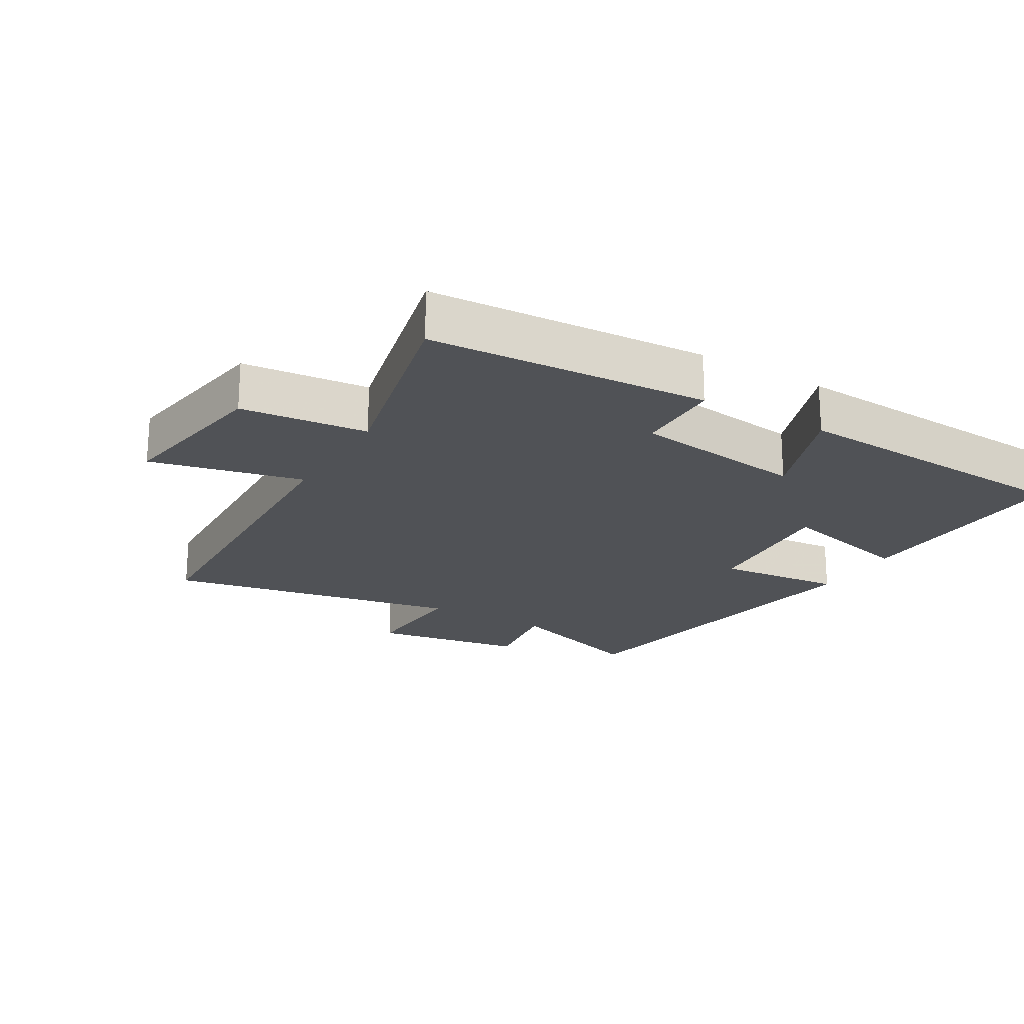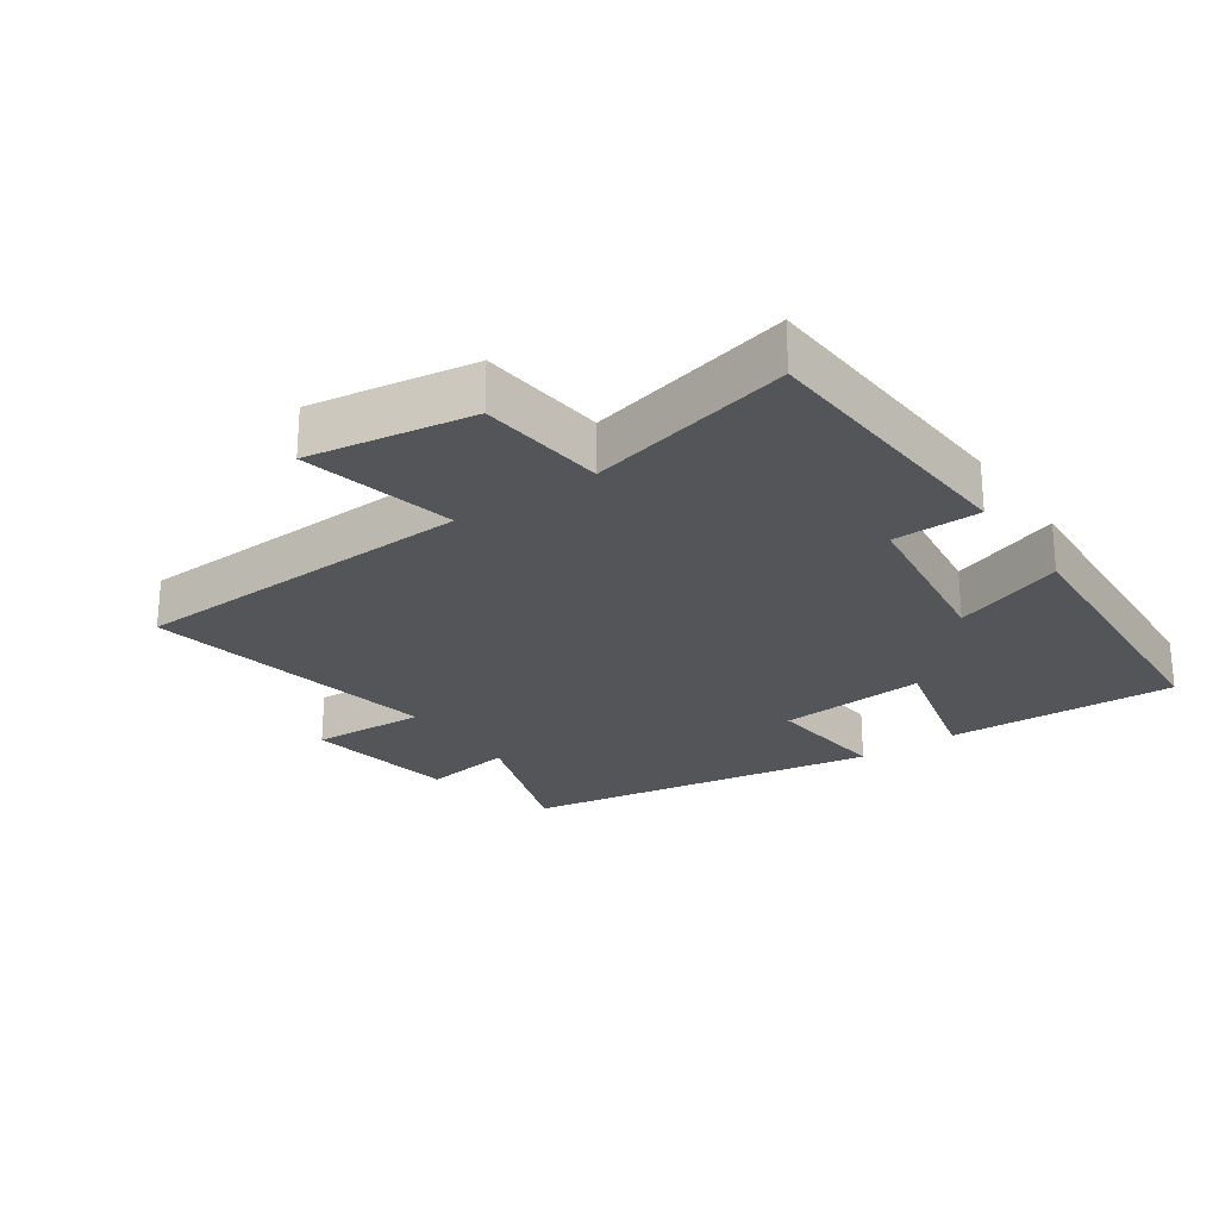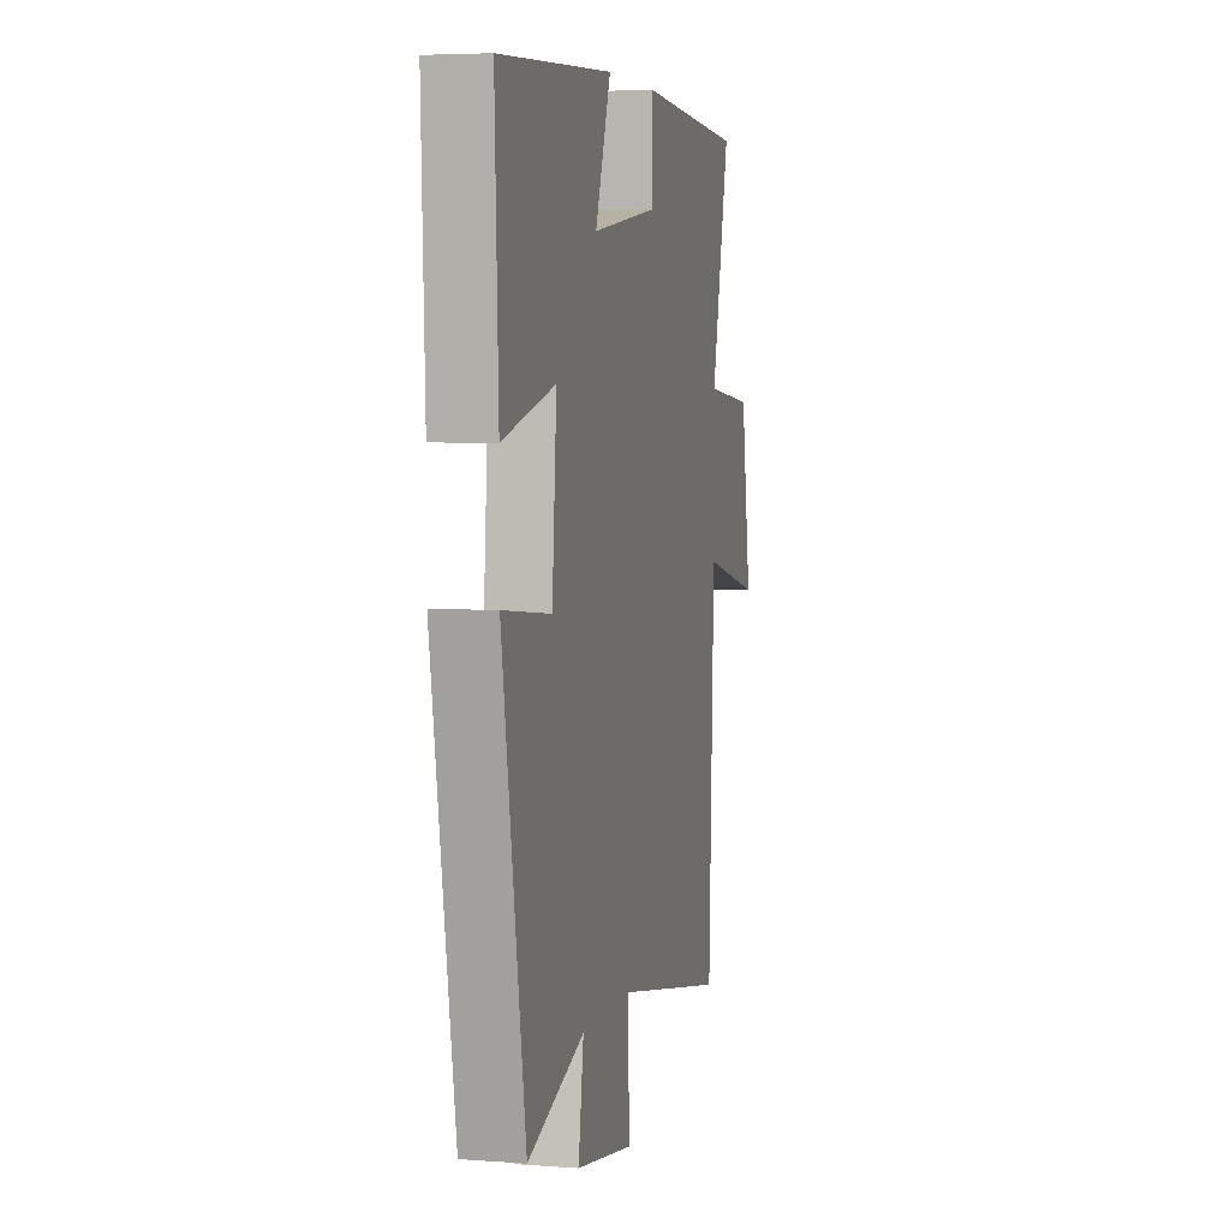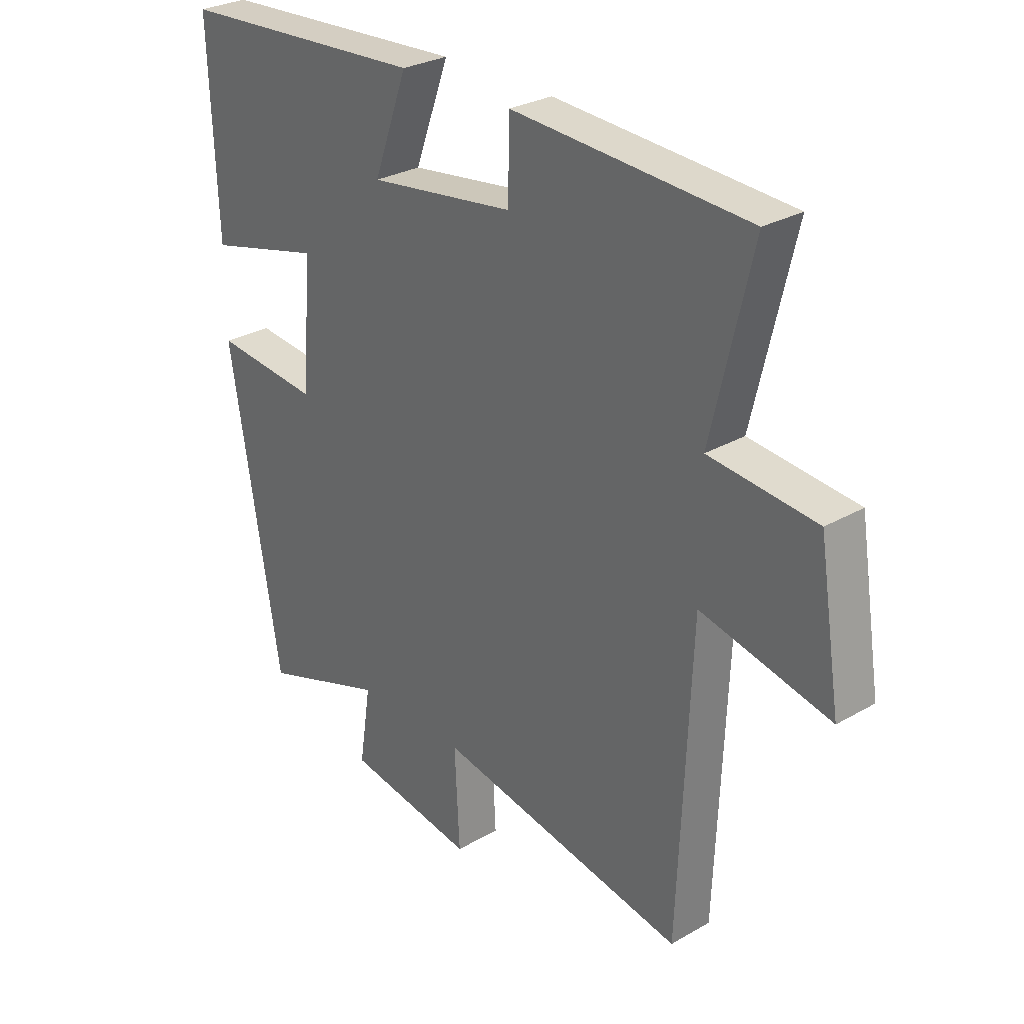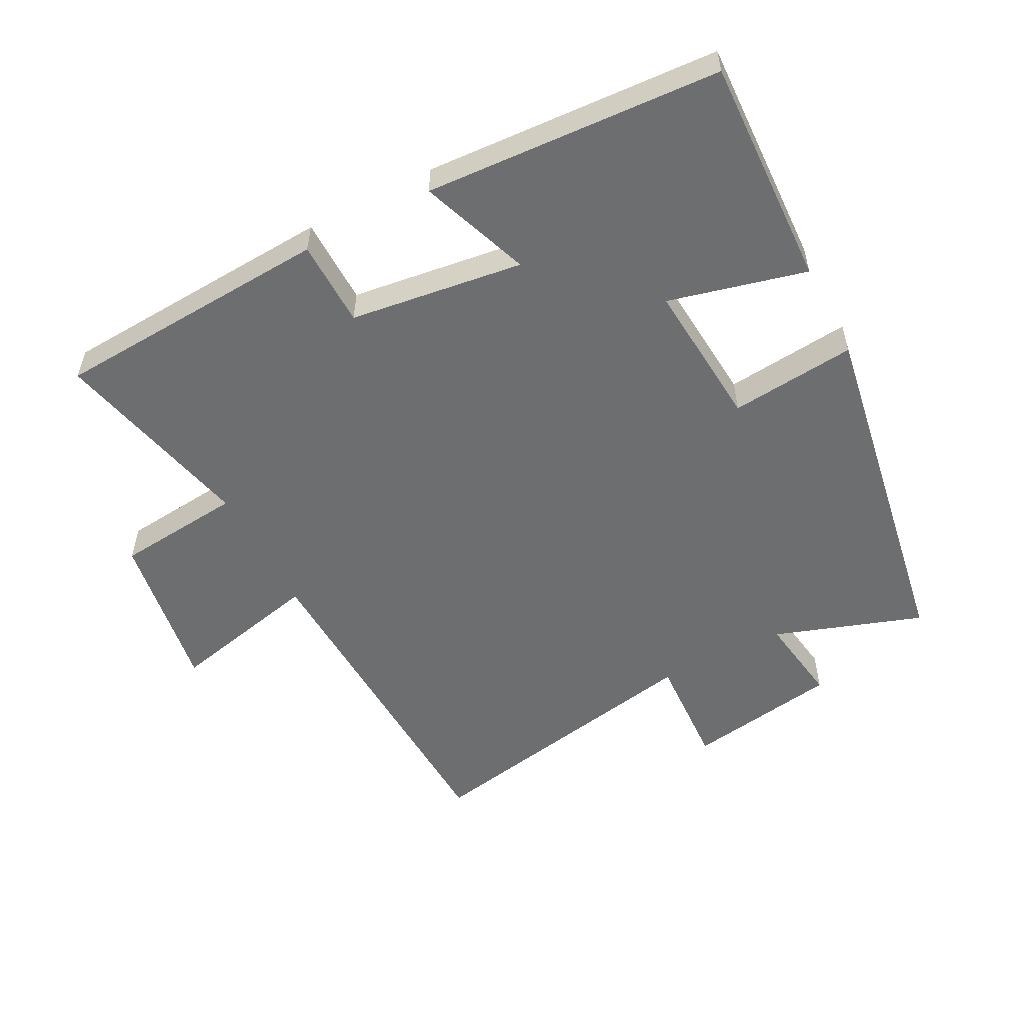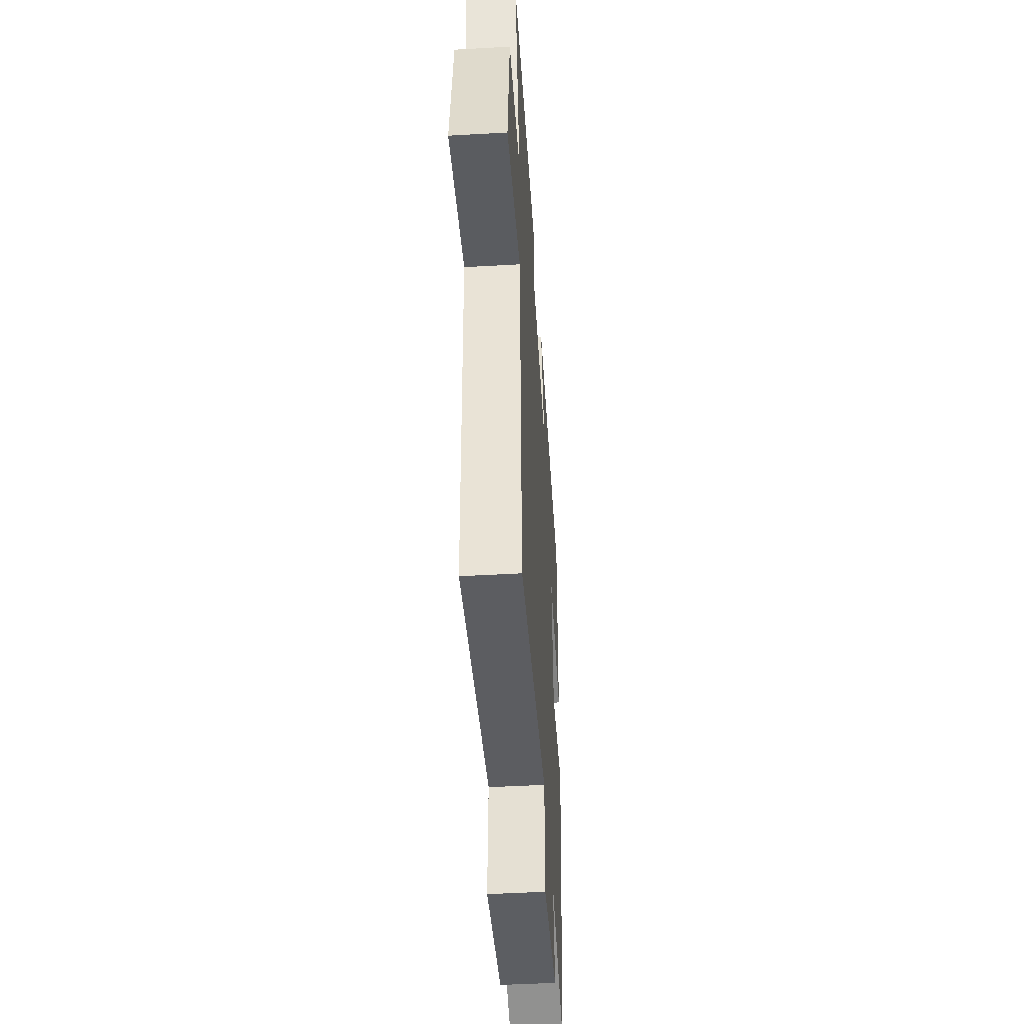
<metadata>
{"format":"obj","ext":"obj","renderer":"f3d","projection":"perspective","resolution":1024,"background":"white","views":[{"elev":-21.0,"azim":-30.5,"up":"+Y"},{"elev":-24.7,"azim":-55.2,"up":"+Y"},{"elev":4.8,"azim":103.3,"up":"+Z"},{"elev":28.5,"azim":-130.9,"up":"+Z"},{"elev":-54.2,"azim":27.6,"up":"+Y"},{"elev":-47.1,"azim":-86.3,"up":"+Z"}]}
</metadata>
<code>
v 0.408 0.07 -0.578
v 0.181 0.07 -0.5
v 0.202 0.07 -0.638
v -0.032 0.07 -0.676
v -0.023 0.07 -0.5
v -0.478 0.07 -0.585
v -0.5 0.07 -0.052
v -0.734 0.07 -0.105
v -0.694 0.07 0.145
v -0.5 0.07 0.164
v -0.573 0.07 0.475
v -0.145 0.07 0.5
v -0.143 0.07 0.367
v 0.123 0.07 0.331
v 0.061 0.07 0.5
v 0.514 0.07 0.473
v 0.5 0.07 0.121
v 0.289 0.07 0.174
v 0.307 0.07 -0.052
v 0.5 0.07 -0.033
v 0.408 0 -0.578
v 0.181 0 -0.5
v 0.202 0 -0.638
v -0.032 0 -0.676
v -0.023 0 -0.5
v -0.478 0 -0.585
v -0.5 0 -0.052
v -0.734 0 -0.105
v -0.694 0 0.145
v -0.5 0 0.164
v -0.573 0 0.475
v -0.145 0 0.5
v -0.143 0 0.367
v 0.123 0 0.331
v 0.061 0 0.5
v 0.514 0 0.473
v 0.5 0 0.121
v 0.289 0 0.174
v 0.307 0 -0.052
v 0.5 0 -0.033
f 19 20 1 2
f 18 19 2
f 16 17 18
f 15 16 18
f 14 15 18
f 13 14 18 2
f 10 11 12 13
f 10 13 2 3
f 7 8 9 10
f 5 6 7 10
f 5 10 3
f 3 4 5
f 22 21 40 39
f 22 39 38
f 38 37 36
f 38 36 35
f 38 35 34
f 22 38 34 33
f 33 32 31 30
f 23 22 33 30
f 30 29 28 27
f 30 27 26 25
f 23 30 25
f 25 24 23
f 1 21 22 2
f 2 22 23 3
f 3 23 24 4
f 4 24 25 5
f 5 25 26 6
f 6 26 27 7
f 7 27 28 8
f 8 28 29 9
f 9 29 30 10
f 10 30 31 11
f 11 31 32 12
f 12 32 33 13
f 13 33 34 14
f 14 34 35 15
f 15 35 36 16
f 16 36 37 17
f 17 37 38 18
f 18 38 39 19
f 19 39 40 20
f 20 40 21 1

</code>
